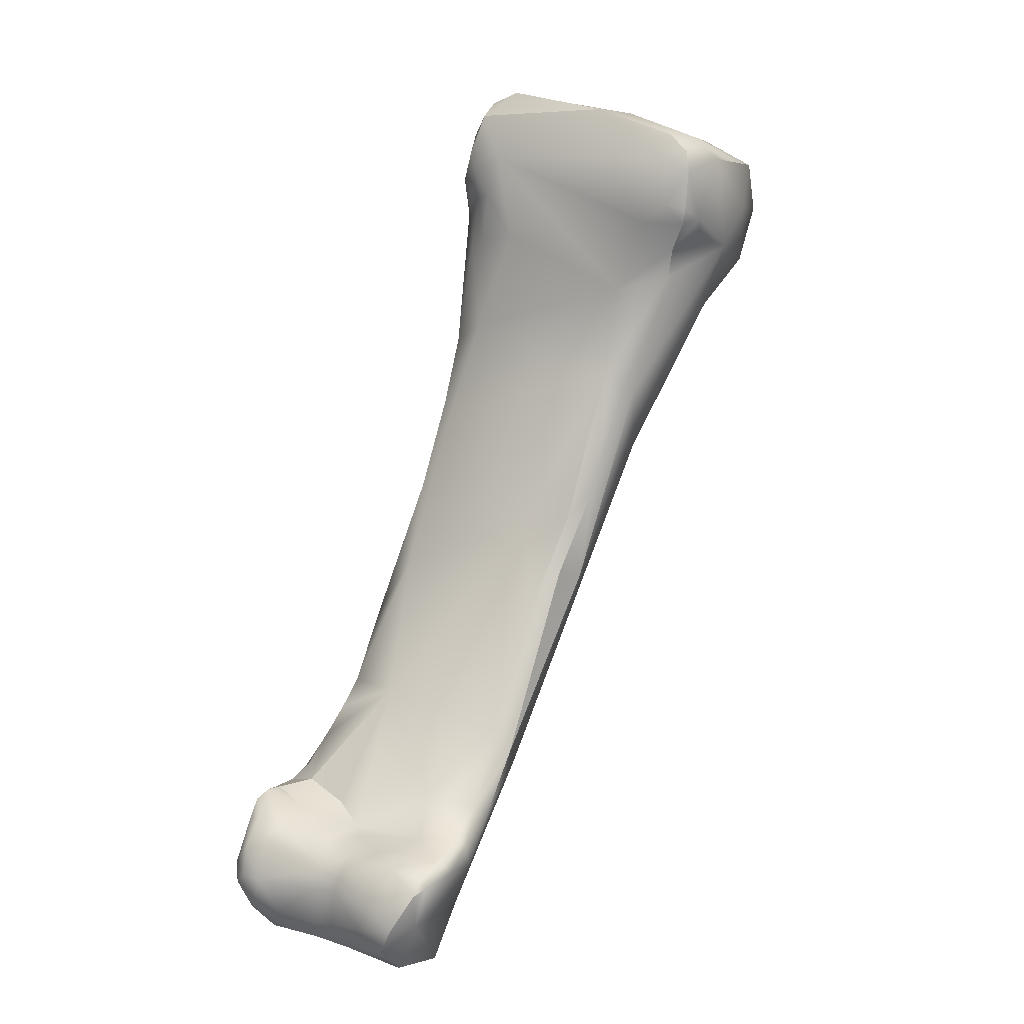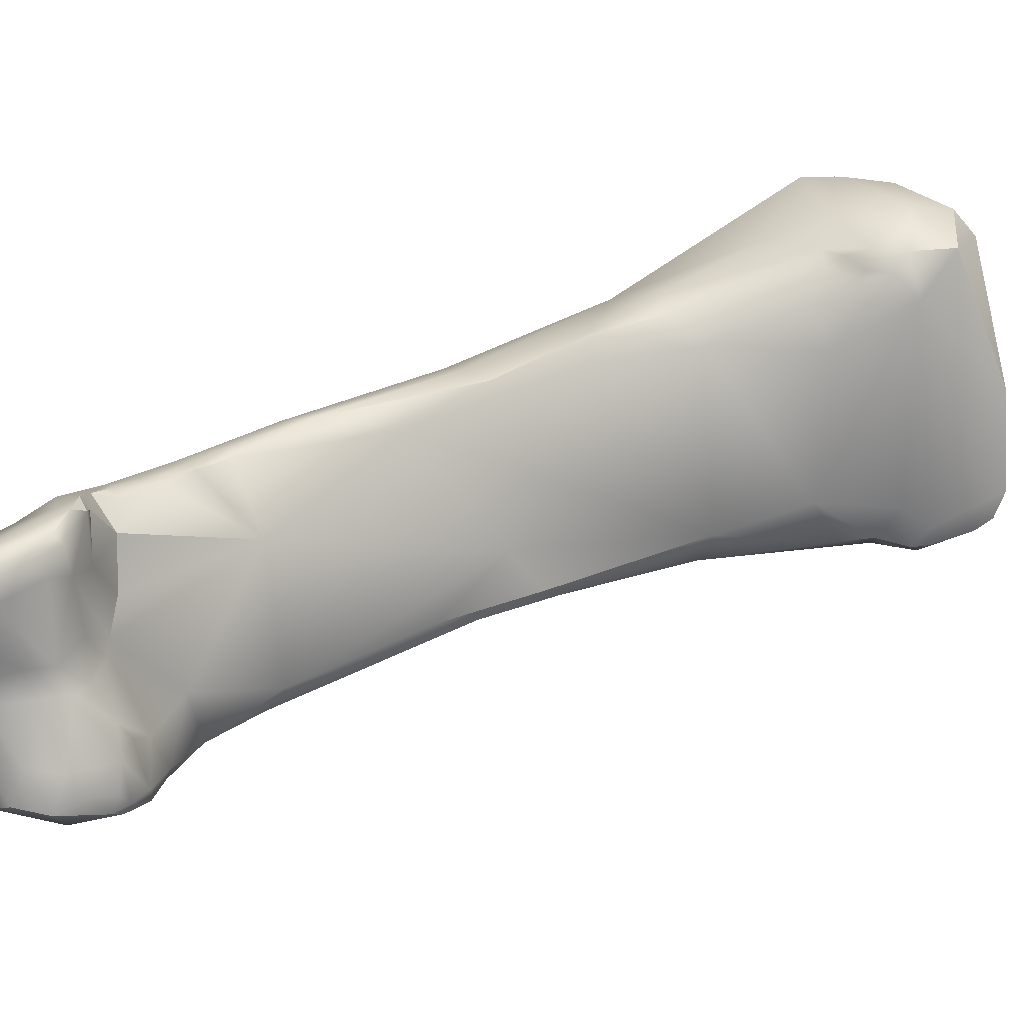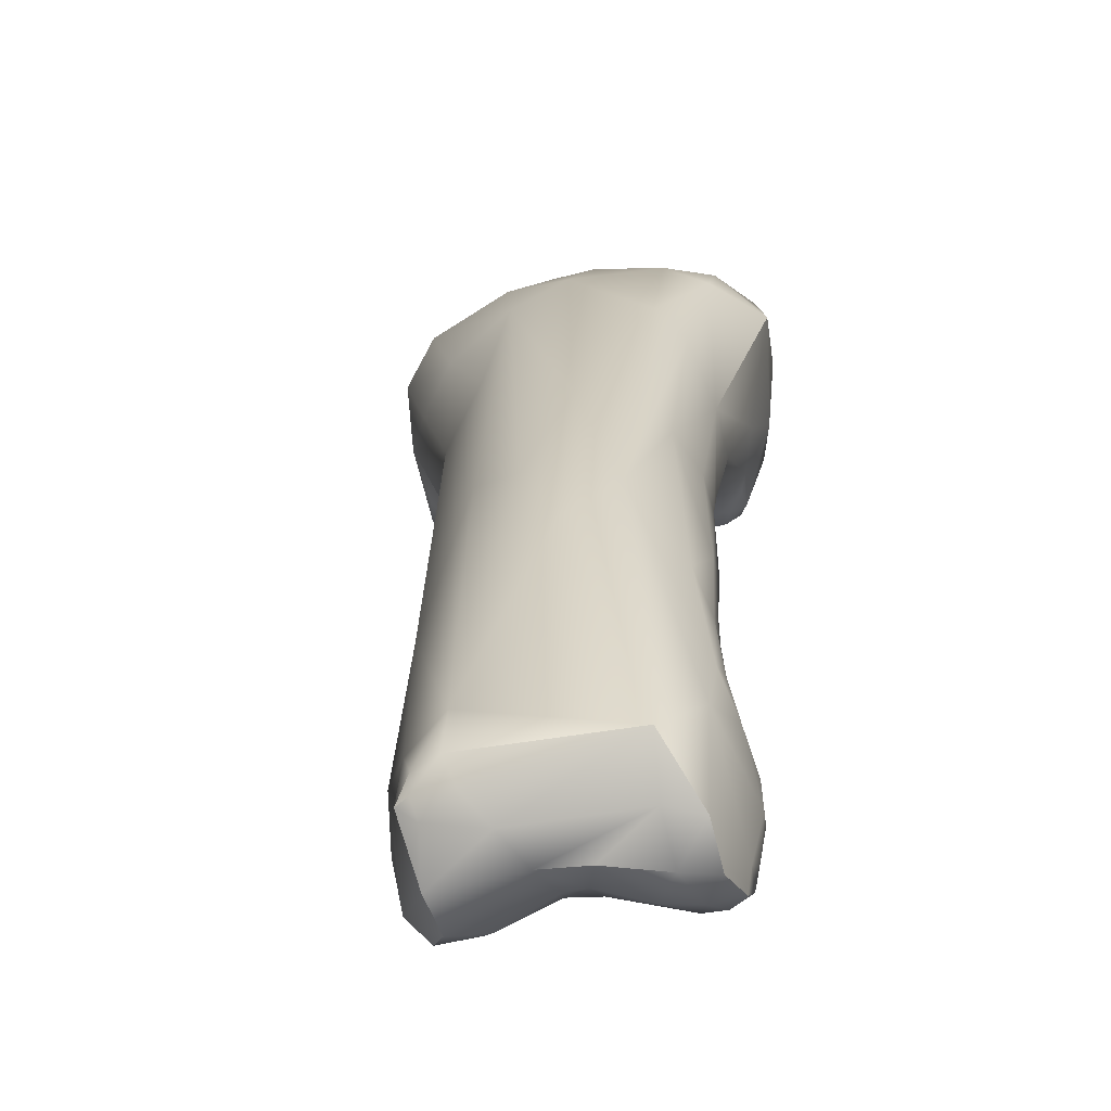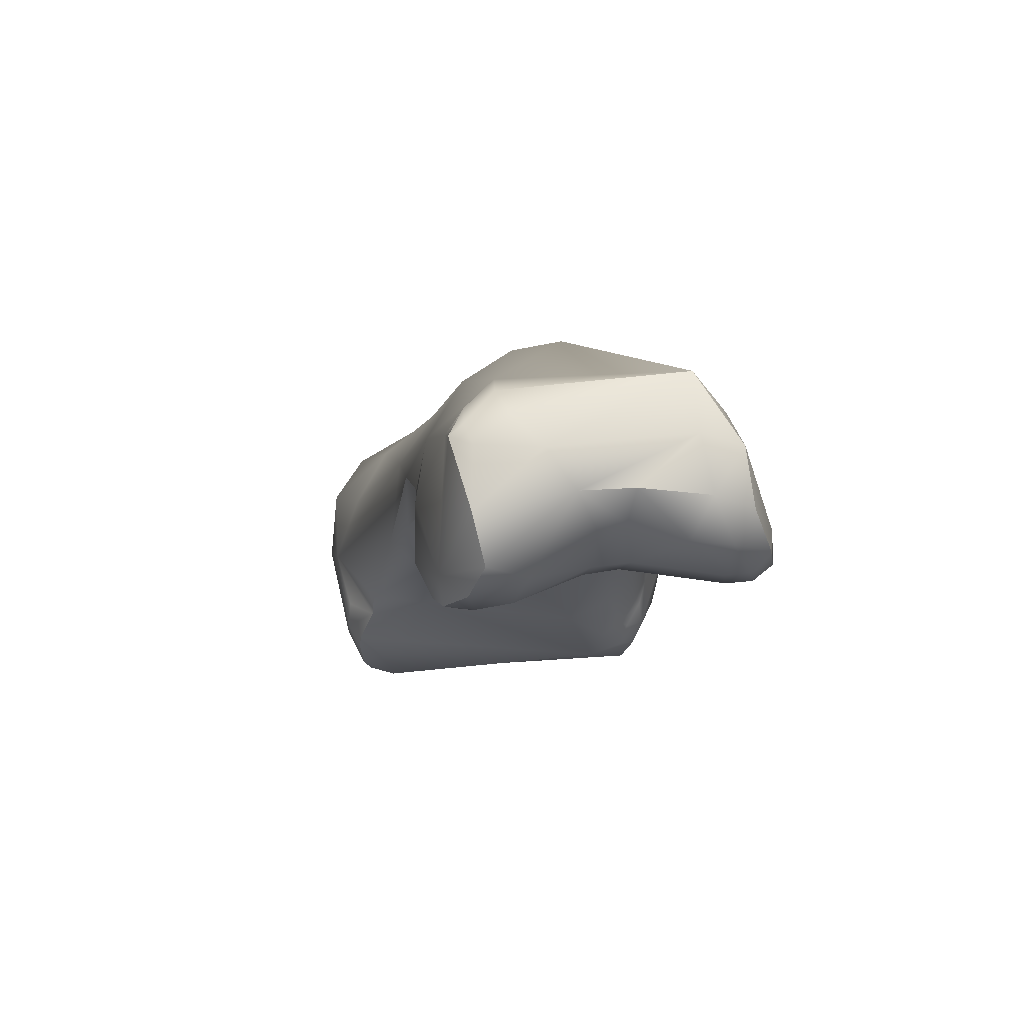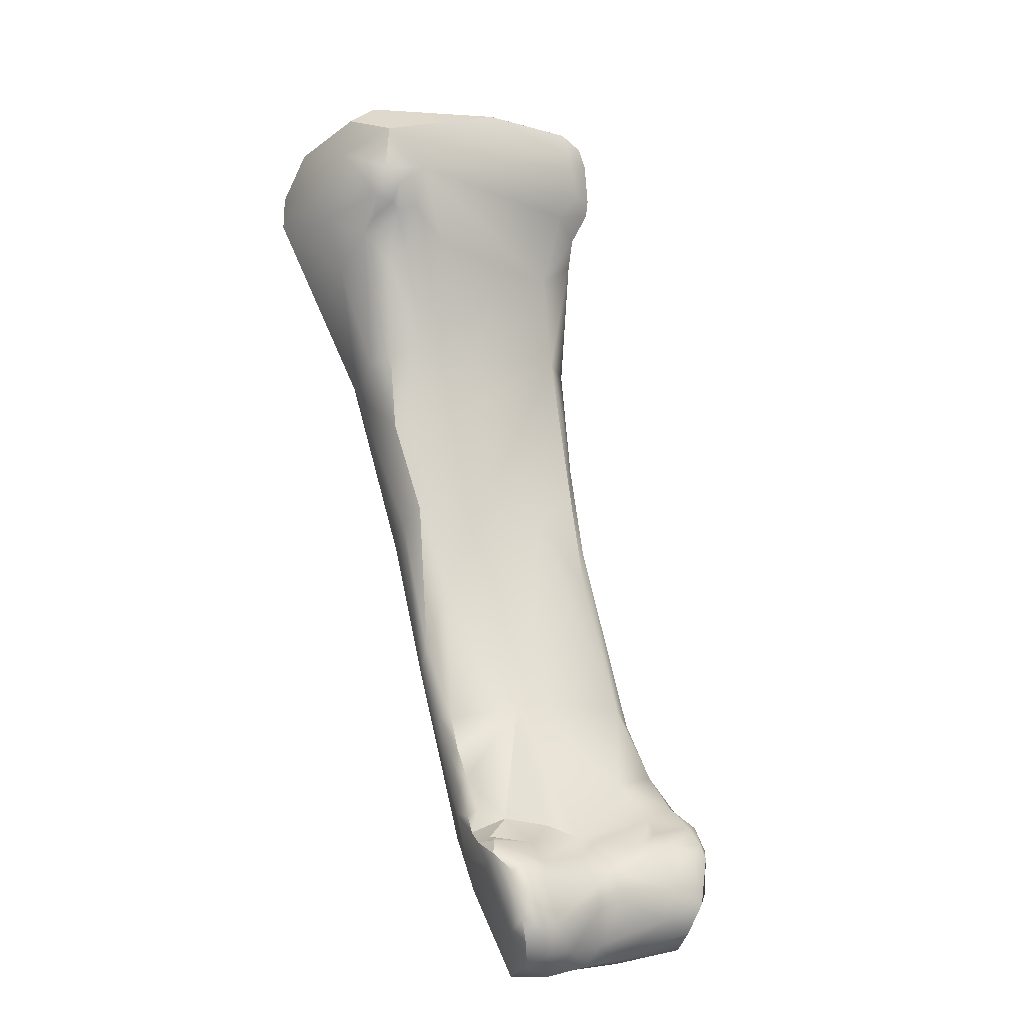
<metadata>
{"format":"obj","ext":"obj","renderer":"f3d","projection":"perspective","resolution":1024,"background":"white","views":[{"elev":17.4,"azim":25.1,"up":"+Z"},{"elev":-65.5,"azim":-74.1,"up":"+Y"},{"elev":-10.1,"azim":-169.0,"up":"+Y"},{"elev":-34.4,"azim":-176.8,"up":"+Y"},{"elev":10.1,"azim":-36.2,"up":"+Z"}]}
</metadata>
<code>
v -272.3 -138.4 735.3
v -272.9 -140.9 734.4
v -271.6 -142 732.4
v -274.4 -138.9 733.1
v -273.6 -138.3 734.7
v -273.8 -133.9 732.9
v -273.1 -133.8 733.2
v -273.5 -141.4 732.5
v -273 -141.9 731.6
v -273.2 -141.6 730.7
v -272.9 -141.7 730.3
v -273.9 -141.2 731.1
v -273.8 -140.9 730
v -275 -138.2 729.8
v -275.1 -135.3 731
v -275.1 -133.7 729.2
v -274.4 -132.7 730.6
v -274.1 -140.3 729.1
v -273.6 -141 729.2
v -273.2 -141.4 728.9
v -273.4 -141.4 727.7
v -274.6 -138.8 727.1
v -274.3 -141 722.5
v -277.6 -156.5 702.1
v -277.4 -155.8 702
v -277.5 -154.4 701.9
v -277.1 -153.6 702.4
v -277.8 -158 701.1
v -278.1 -158.2 699.9
v -277.3 -158.1 701.4
v -277.4 -159 700.2
v -277.9 -155.5 701.8
v -278 -156.9 701.7
v -278.1 -156.5 701.1
v -277.5 -154 700.5
v -278 -159.1 699.2
v -278 -158.3 698.5
v -277.9 -159.2 698.2
v -277.3 -159.6 698.8
v -269.5 -138.6 735
v -271.2 -136.2 734
v -272.6 -134.1 733.5
v -272.2 -133 732.7
v -270.8 -133.5 732.1
v -272.2 -132.4 731.9
v -271.1 -132.3 731.6
v -272.1 -142.1 730.5
v -273.2 -132.1 730.4
v -273 -132 728.7
v -272.6 -141.8 728.1
v -270.7 -142.4 728.5
v -273 -132.8 727.1
v -272.4 -142.8 723.8
v -273.8 -142.2 722.8
v -272.8 -136.4 722
v -273.4 -144 719.3
v -274.2 -143.1 719.5
v -274.1 -139.5 720.5
v -274.8 -144.7 714.8
v -274.3 -145.5 715.6
v -274.5 -143.4 713.8
v -273.6 -142.1 712.9
v -274.1 -147.6 712.1
v -275.7 -148.1 709.2
v -275.7 -147.5 707.8
v -276.5 -151.8 704.1
v -276.3 -151 704.6
v -275.8 -150.4 706.2
v -276 -149.7 706.1
v -276.1 -151.3 705
v -276.2 -150.1 704
v -275.4 -148.3 704.7
v -276 -155 702.4
v -275.6 -156.7 701.6
v -276.4 -152.6 703.8
v -276.7 -152.3 703.2
v -276.7 -153.8 702.7
v -276.8 -152.3 702.1
v -276.5 -158.8 700.6
v -276.1 -158.1 701.2
v -276.7 -152.1 700.8
v -277.4 -158.7 696.7
v -276.4 -159.7 698.8
v -276.8 -159.5 697.4
v -275.4 -159.5 697.1
v -276.8 -153.6 698.6
v -276.2 -158.7 695.9
v -277.2 -157.1 695.6
v -275.8 -156.8 695.2
v -275.7 -154.5 695.1
v -266.5 -140.8 735
v -268.3 -134.7 731.7
v -268.8 -131.9 730.7
v -268.3 -131.4 730.1
v -271 -131.8 727.7
v -271.4 -134.9 722.8
v -273 -151.9 706.6
v -272.9 -145.1 706.4
v -273.9 -155.6 701.8
v -273.5 -157.6 700.8
v -273.2 -158.7 699.8
v -272 -158.8 700
v -272.4 -159.2 698.9
v -271.9 -158.1 700.5
v -272.7 -156.4 701.1
v -272.1 -156.9 700.9
v -273.6 -159.2 698.7
v -273.5 -159 696.8
v -272.6 -159.2 697
v -273.9 -158.5 695.7
v -265 -140.3 734.8
v -265.3 -139.3 734.3
v -266 -131.5 729.7
v -267.9 -131.5 728.6
v -267.4 -132.7 725.7
v -267.8 -147 714.5
v -270.2 -140.7 712
v -269.4 -144.7 706.4
v -271.4 -146.8 703.2
v -269.5 -158.1 701.2
v -268.8 -157 701.4
v -269.2 -155.1 702.8
v -269.9 -160.3 699.1
v -268.7 -160.2 699.6
v -270.4 -158.5 701
v -269.2 -159.1 700.8
v -270.5 -160.2 697.8
v -269.2 -160.4 696.9
v -272 -158.6 695.6
v -271.1 -157.4 694.8
v -270.1 -156.4 694.6
v -262.4 -141.6 734
v -261.6 -140.3 733.8
v -261.5 -141.8 733.3
v -261.9 -138 733.3
v -262.5 -142.3 733.1
v -261.3 -142.1 732.4
v -264.4 -132.3 729.9
v -263.8 -132.4 729.5
v -263.3 -142.6 729.7
v -262.2 -142.6 730.8
v -262 -142 728.4
v -264.5 -132.6 727.5
v -264.6 -142.8 726.4
v -262.2 -142 727
v -265.3 -134.2 724.4
v -264.8 -143.8 722.2
v -263.5 -143 721.2
v -264.6 -144.5 719.2
v -264.2 -141.3 718
v -265.4 -138.6 718.5
v -264.7 -145.4 716.5
v -265.6 -146.5 715.3
v -265.6 -147.6 712.6
v -266.4 -148.8 711.2
v -265.1 -146.2 712.1
v -267.5 -144.8 708
v -267.1 -152.3 705.6
v -266.2 -152.1 704.5
v -266.6 -150.7 703.5
v -267.4 -158.1 701.1
v -266.9 -158.1 700.9
v -266.7 -157.8 700.5
v -266.9 -154.7 702.6
v -267 -156.4 701.5
v -266.5 -154.1 702
v -266.6 -156.3 701.2
v -268.2 -159.6 700.4
v -267.6 -159.8 699.9
v -267.6 -159.7 698.3
v -267.6 -159.3 700.6
v -267.3 -159.3 700.2
v -266.7 -155.8 700
v -268.5 -160.6 698.2
v -268.8 -159.2 695.5
v -269.6 -155.3 694.8
v -268.1 -156.8 695
v -268.6 -156.5 694.8
v -268.6 -155.7 695
v -267.8 -155.1 697.2
v -269.5 -153.8 696.1
v -268.9 -157.3 694.8
v -260.4 -140.1 732.8
v -259.9 -137.6 730.1
v -261 -135.2 731.8
v -260.2 -136 732
v -260.7 -134.5 731.1
v -260.1 -135.4 729.7
v -262.1 -133.6 730.6
v -261.3 -142.3 730.5
v -261.4 -142.4 729.8
v -260.8 -141.6 730
v -260.9 -141 729.1
v -260.4 -139 728.2
v -260.4 -136.5 727.2
v -261.4 -134.4 727.4
v -261.6 -138.3 725.1
v -262.9 -136.3 724.2
v -273.6 -138.3 734.7
v -275.1 -133.7 729.2
v -277.6 -156.5 702.1
v -277.6 -156.5 702.1
v -277.4 -155.8 702
v -277.4 -155.8 702
v -277.5 -154.4 701.9
v -277.5 -154.4 701.9
v -277.9 -155.5 701.8
v -278 -156.9 701.7
v -277.9 -159.2 698.2
v -276.1 -151.3 705
v -276 -155 702.4
v -276 -155 702.4
v -276 -155 702.4
v -277.4 -158.7 696.7
v -277.2 -157.1 695.6
v -266.5 -140.8 735
v -273.9 -158.5 695.7
v -266 -131.5 729.7
v -269.2 -160.4 696.9
v -262 -142 728.4
v -265.6 -146.5 715.3
v -268.8 -159.2 695.5
v -260.2 -136 732
v -260.7 -134.5 731.1
v -262.1 -133.6 730.6
v -272.3 -138.4 735.3
v -272.3 -138.4 735.3
v -272.9 -140.9 734.4
v -272.9 -140.9 734.4
v -273.6 -138.3 734.7
v -273.8 -133.9 732.9
v -273.8 -133.9 732.9
v -274.4 -132.7 730.6
v -277.9 -155.5 701.8
v -271.1 -132.3 731.6
v -274.2 -143.1 719.5
v -274.3 -145.5 715.6
v -275.7 -154.5 695.1
v -266.5 -140.8 735
v -268.3 -131.4 730.1
v -273.9 -155.6 701.8
v -262.4 -141.6 734
v -261.5 -141.8 733.3
v -261.3 -142.1 732.4
v -265.6 -147.6 712.6
v -265.1 -146.2 712.1
v -266.2 -152.1 704.5
v -266.2 -152.1 704.5
v -267.6 -159.8 699.9
v -268.5 -160.6 698.2
v -268.1 -156.8 695
v -268.1 -156.8 695
v -261.3 -142.3 730.5
v -261.4 -142.4 729.8
v -278 -156.9 701.7
g grp1
f 2 5 4
f 228 1 230
f 1 228 91
f 8 2 4
f 8 3 229
f 8 9 3
f 216 229 3
f 5 6 4
f 199 7 231
f 199 226 7
f 6 17 15
f 41 42 227
f 42 7 226
f 12 9 8
f 9 12 10
f 13 10 12
f 11 10 13
f 11 9 10
f 19 11 13
f 9 47 3
f 47 9 11
f 4 14 12
f 12 14 18
f 12 8 4
f 13 12 18
f 18 19 13
f 4 6 15
f 4 15 14
f 18 14 22
f 16 14 15
f 15 17 16
f 49 233 48
f 200 233 49
f 20 11 19
f 20 19 21
f 18 21 19
f 20 21 50
f 14 16 22
f 58 22 16
f 200 52 58
f 22 58 23
f 58 57 23
f 22 23 18
f 30 24 33
f 208 201 32
f 74 25 24
f 202 203 207
f 203 26 207
f 203 73 26
f 27 75 76
f 76 78 27
f 205 27 78
f 35 205 78
f 255 29 28
f 28 29 36
f 30 28 31
f 28 36 31
f 24 30 80
f 79 30 31
f 31 36 39
f 30 79 80
f 39 83 31
f 255 234 34
f 234 35 34
f 30 33 28
f 255 34 29
f 29 34 37
f 86 37 34
f 80 74 24
f 34 35 86
f 234 205 35
f 37 36 29
f 36 37 38
f 37 88 82
f 82 38 37
f 39 36 209
f 84 39 209
f 84 209 214
f 83 39 84
f 227 239 40
f 40 41 227
f 7 42 43
f 233 232 7
f 41 43 42
f 44 46 43
f 41 44 43
f 92 44 41
f 233 7 45
f 45 48 233
f 45 94 48
f 43 45 7
f 43 235 45
f 45 235 93
f 93 240 45
f 11 50 47
f 3 47 51
f 94 49 48
f 49 52 200
f 49 94 95
f 95 52 49
f 114 95 94
f 52 95 96
f 11 20 50
f 50 21 53
f 47 50 51
f 50 53 51
f 3 51 144
f 51 53 144
f 58 52 55
f 96 55 52
f 54 53 21
f 54 21 18
f 18 23 54
f 54 23 57
f 53 54 236
f 56 147 53
f 53 236 56
f 236 60 56
f 57 59 237
f 147 56 63
f 116 147 63
f 57 58 59
f 58 61 59
f 58 62 61
f 55 62 58
f 237 59 64
f 60 64 63
f 61 65 59
f 56 60 63
f 65 61 62
f 64 68 63
f 59 65 64
f 64 69 68
f 69 64 65
f 63 68 97
f 62 72 65
f 72 62 98
f 75 70 66
f 75 97 210
f 70 69 67
f 69 71 67
f 70 67 66
f 67 76 66
f 67 71 76
f 65 71 69
f 69 70 68
f 210 97 68
f 71 65 72
f 211 204 74
f 211 74 99
f 241 97 212
f 99 74 105
f 75 66 76
f 76 71 78
f 213 75 77
f 27 77 75
f 213 77 206
f 27 206 77
f 35 78 81
f 97 75 213
f 71 81 78
f 71 72 81
f 98 81 72
f 83 79 31
f 80 101 100
f 101 80 79
f 79 83 101
f 80 100 105
f 107 101 83
f 80 105 74
f 35 81 86
f 81 98 86
f 87 84 214
f 87 85 84
f 85 107 83
f 85 83 84
f 110 85 87
f 110 108 85
f 107 85 108
f 86 88 37
f 90 88 86
f 90 86 98
f 214 215 87
f 217 87 89
f 87 215 89
f 89 215 238
f 40 239 111
f 111 112 40
f 136 216 3
f 40 92 41
f 93 44 92
f 44 93 46
f 147 144 53
f 98 55 96
f 116 63 97
f 62 55 98
f 117 98 96
f 117 119 98
f 105 122 97
f 241 105 97
f 122 105 121
f 105 106 121
f 106 125 121
f 104 106 100
f 100 106 105
f 104 100 101
f 103 101 107
f 102 101 103
f 101 102 104
f 123 102 103
f 106 104 125
f 102 125 104
f 102 123 126
f 103 107 108
f 129 109 108
f 110 129 108
f 108 109 103
f 119 181 90
f 129 217 89
f 239 132 111
f 133 111 132
f 135 112 111
f 135 111 133
f 189 112 135
f 92 40 112
f 189 92 112
f 189 138 92
f 92 138 93
f 93 138 113
f 240 93 113
f 94 218 114
f 143 218 139
f 113 138 139
f 115 95 114
f 218 115 114
f 143 115 218
f 115 96 95
f 115 117 96
f 115 146 117
f 97 158 116
f 146 118 117
f 146 157 118
f 118 119 117
f 157 181 118
f 181 119 118
f 122 158 97
f 119 90 98
f 120 121 125
f 125 126 120
f 161 121 120
f 161 120 126
f 168 126 124
f 124 126 123
f 174 123 127
f 126 125 102
f 127 123 103
f 127 109 129
f 129 128 127
f 174 127 128
f 175 128 129
f 103 109 127
f 129 130 175
f 181 176 90
f 130 129 89
f 175 130 182
f 130 89 238
f 182 130 131
f 130 238 131
f 134 133 132
f 133 186 135
f 133 134 183
f 183 186 133
f 137 136 141
f 136 3 141
f 242 216 136
f 141 3 140
f 243 242 136
f 137 243 136
f 134 244 183
f 137 141 190
f 135 185 189
f 139 138 225
f 3 144 140
f 191 141 140
f 140 142 191
f 140 144 142
f 191 190 141
f 196 146 143
f 196 143 139
f 145 144 147
f 142 144 145
f 143 146 115
f 145 147 148
f 148 147 149
f 150 148 156
f 198 150 151
f 152 149 147
f 152 148 149
f 152 246 148
f 198 151 146
f 157 151 150
f 152 147 153
f 221 147 116
f 246 152 154
f 146 151 157
f 221 116 155
f 245 152 153
f 155 245 153
f 116 158 155
f 245 155 158
f 245 158 159
f 154 247 246
f 156 248 160
f 156 160 150
f 150 160 157
f 158 122 164
f 159 158 164
f 164 166 159
f 166 160 248
f 181 157 160
f 171 161 126
f 122 121 165
f 165 121 161
f 171 162 161
f 165 161 162
f 167 165 162
f 162 163 167
f 162 172 163
f 163 172 170
f 173 167 163
f 164 122 165
f 164 167 166
f 165 167 164
f 167 173 166
f 166 173 160
f 180 181 160
f 124 169 168
f 174 124 123
f 168 169 171
f 124 174 169
f 171 169 172
f 249 170 172
f 250 170 249
f 171 126 168
f 172 162 171
f 170 180 173
f 170 173 163
f 173 180 160
f 170 250 219
f 222 170 219
f 170 222 177
f 175 182 251
f 179 176 181
f 179 181 180
f 178 251 182
f 180 170 177
f 177 179 180
f 179 252 178
f 176 179 178
f 178 131 176
f 131 238 176
f 131 178 182
f 186 185 135
f 223 183 184
f 184 183 194
f 185 186 187
f 223 188 224
f 188 223 184
f 139 225 224
f 187 189 185
f 254 192 253
f 253 192 244
f 192 254 220
f 192 183 244
f 183 192 194
f 192 193 194
f 192 220 193
f 193 220 194
f 188 196 224
f 195 198 196
f 188 184 195
f 195 196 188
f 184 194 195
f 139 224 196
f 220 145 194
f 145 148 194
f 197 194 150
f 197 150 198
f 195 194 197
f 198 195 197
f 146 196 198
f 148 150 194

</code>
